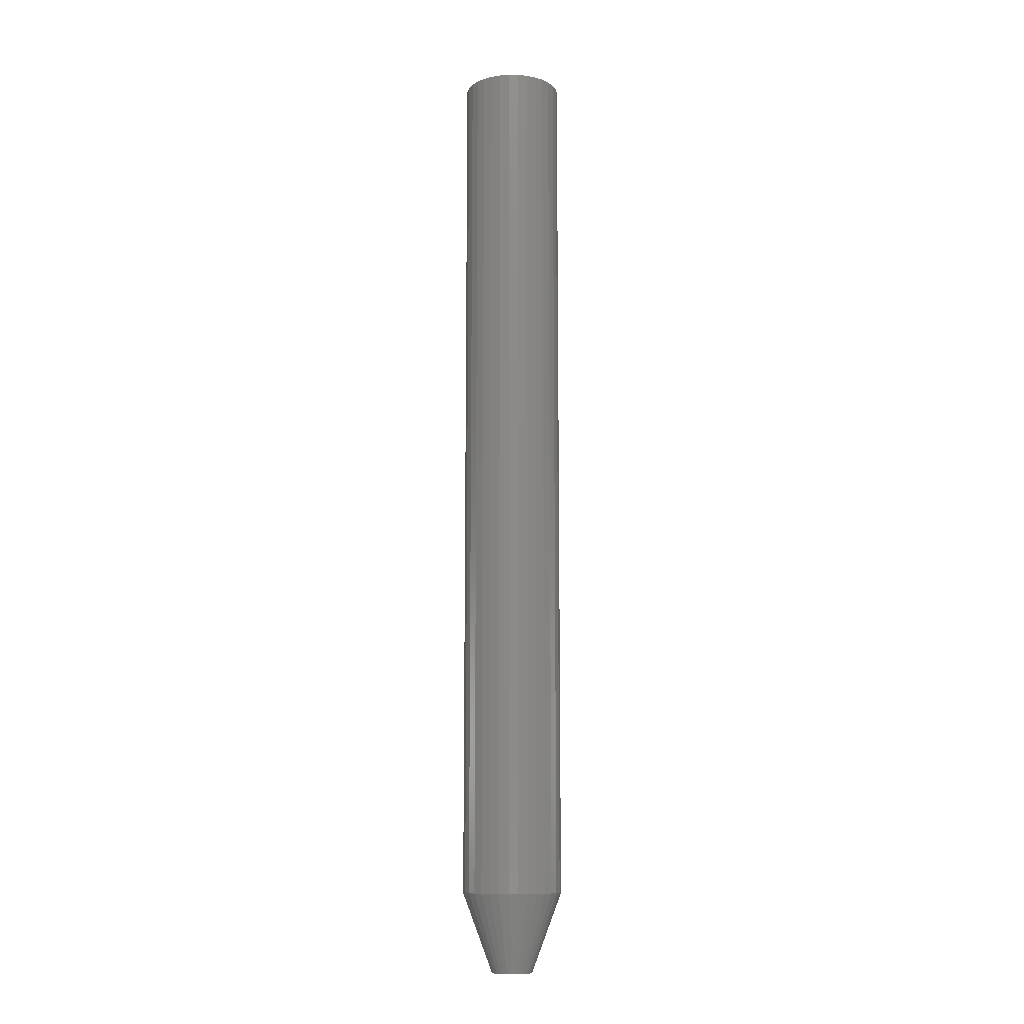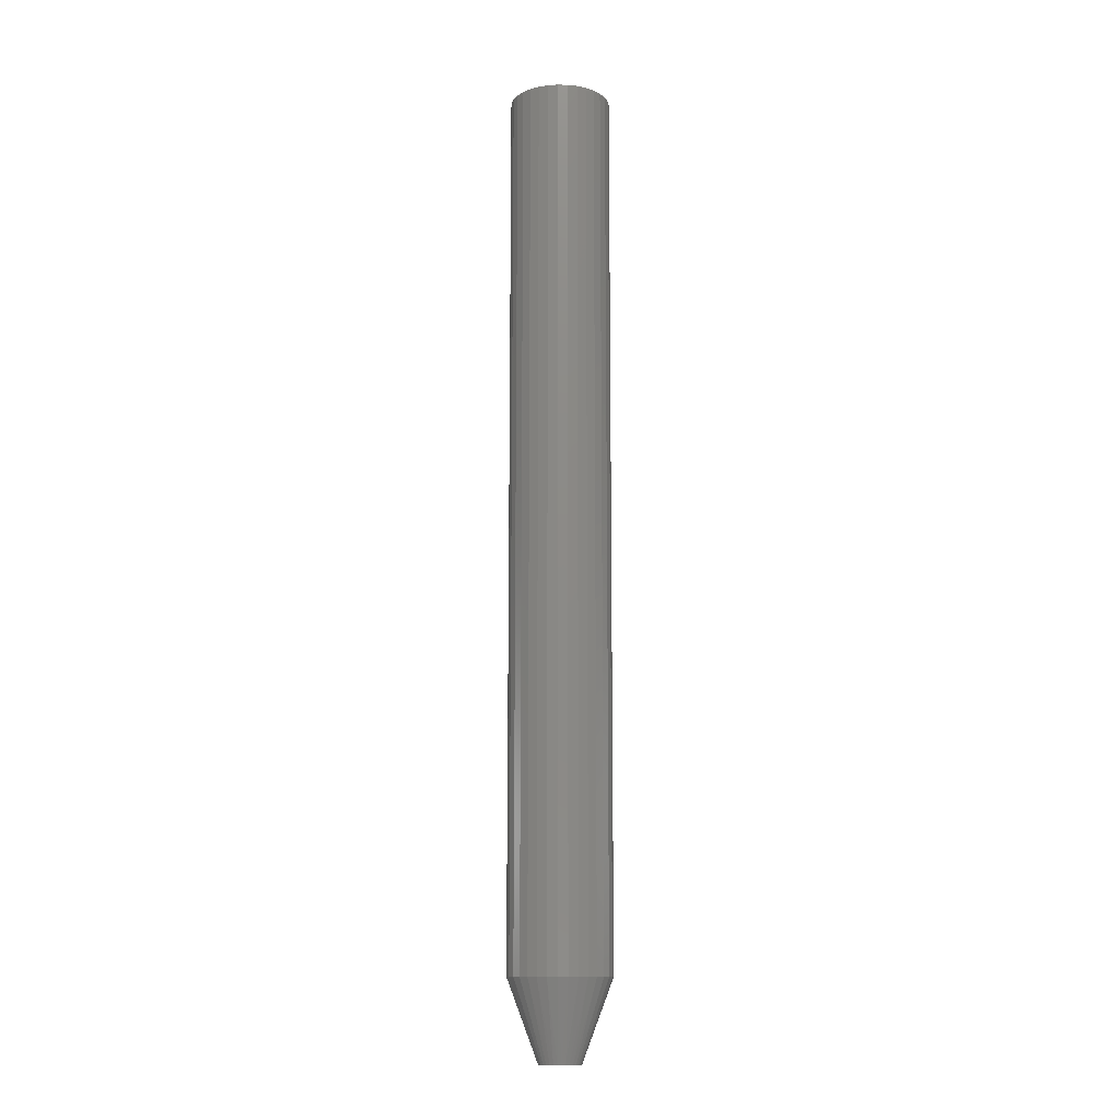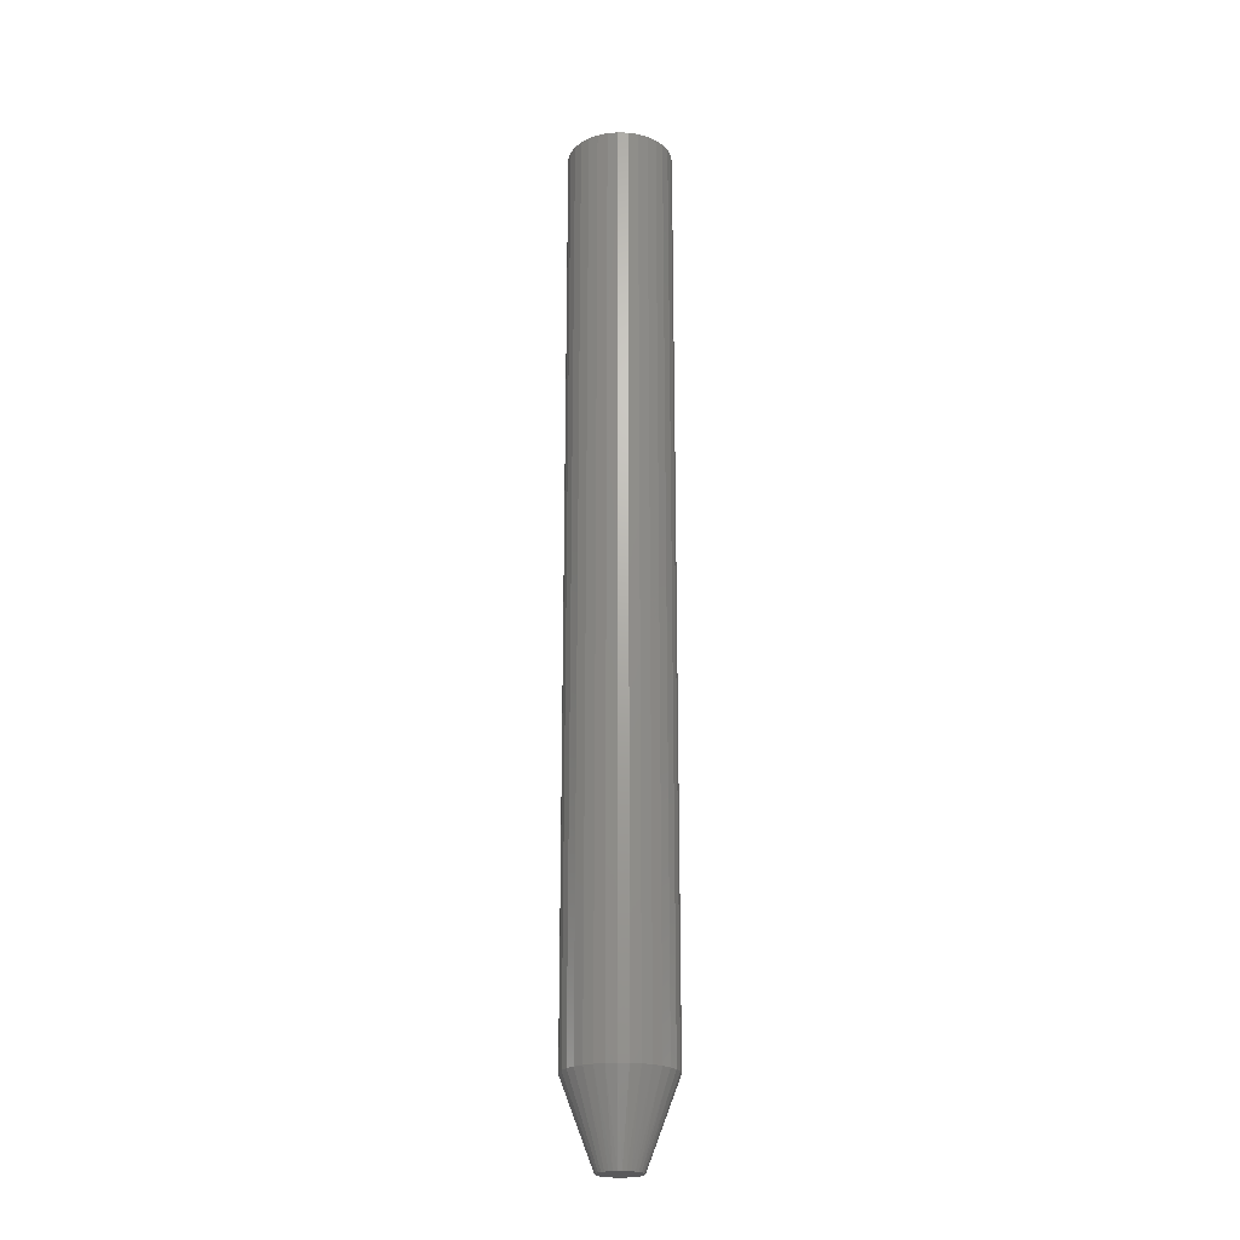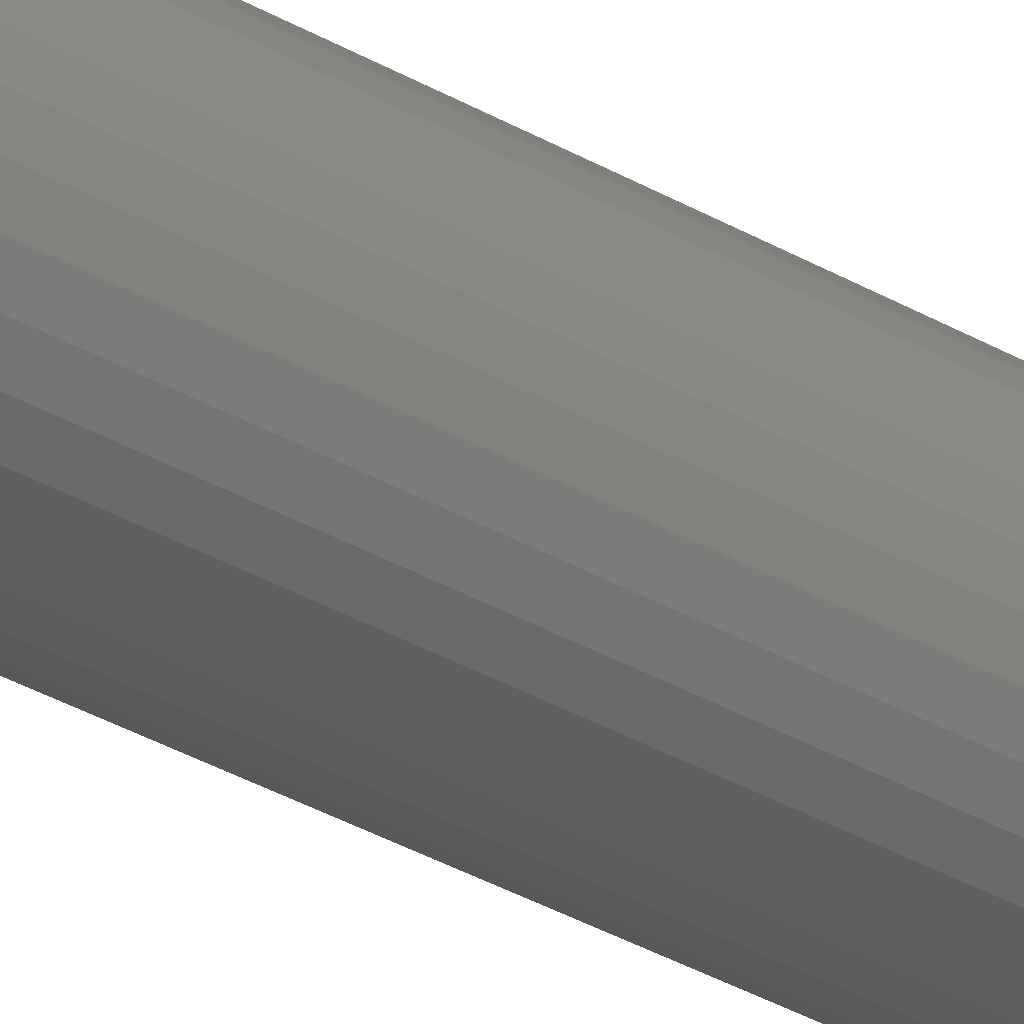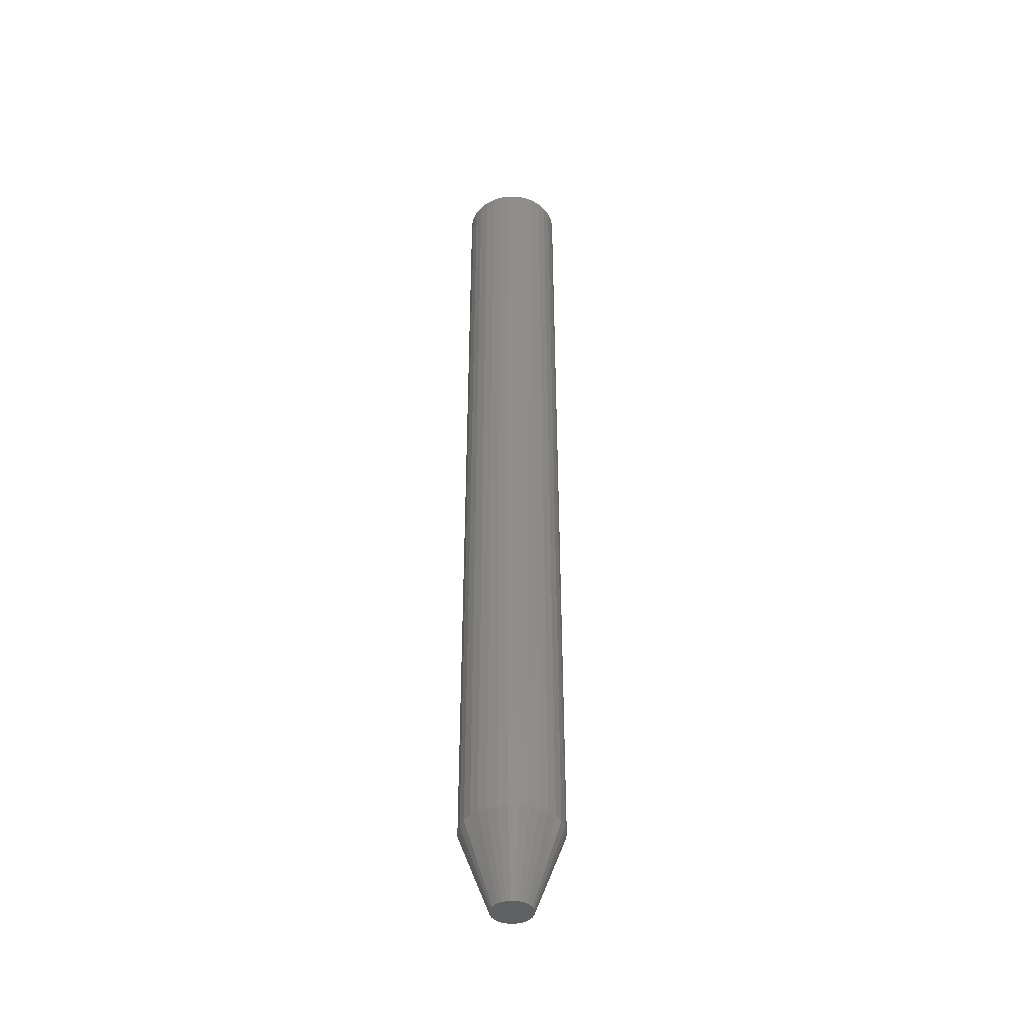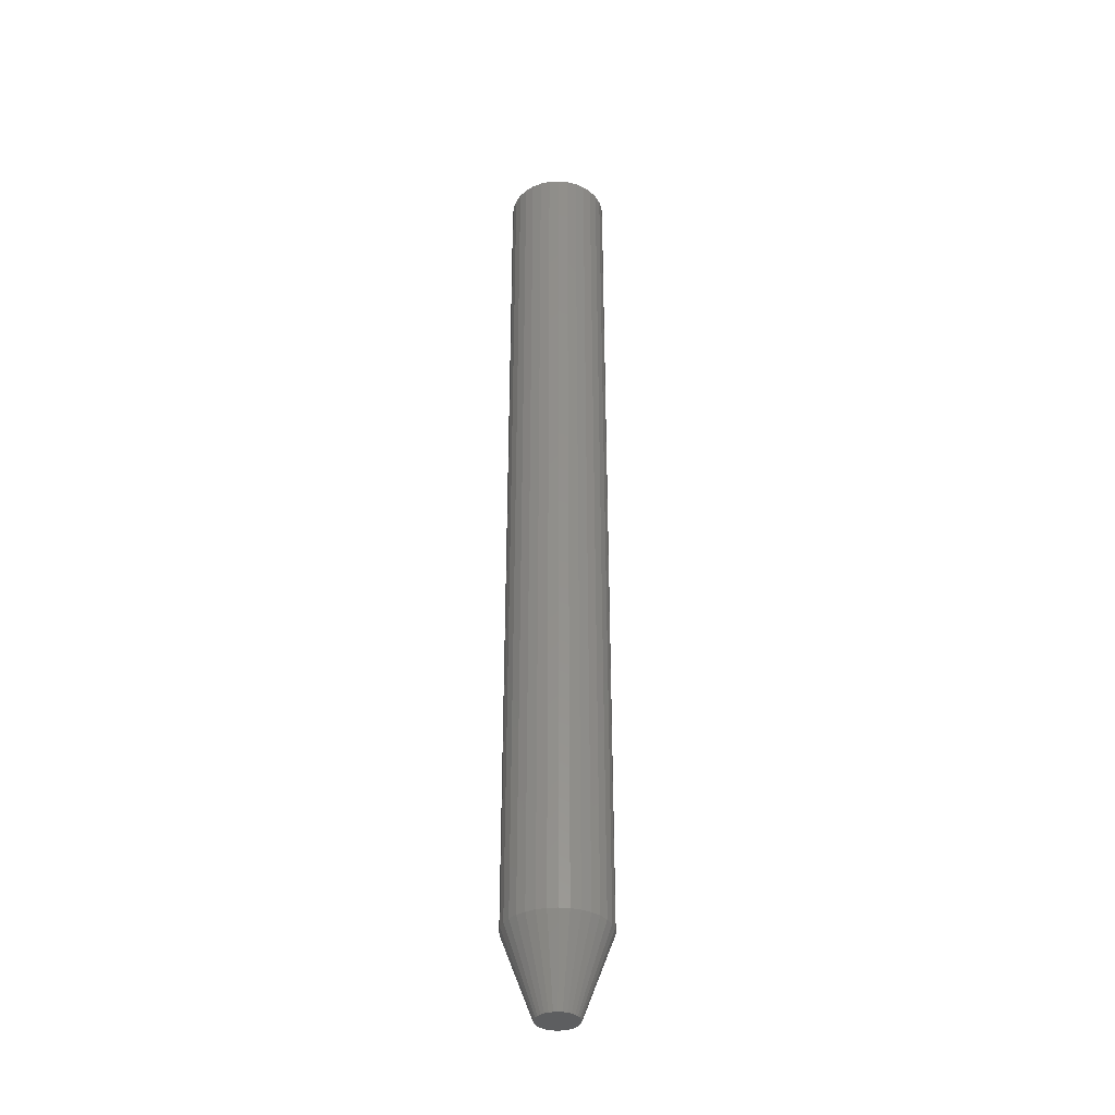
<metadata>
{"format":"stl","ext":"stl","renderer":"f3d","projection":"perspective","resolution":1024,"background":"white","views":[{"elev":-11.1,"azim":-74.9,"up":"+Z"},{"elev":-12.1,"azim":-19.9,"up":"+Z"},{"elev":-22.1,"azim":-31.3,"up":"+Z"},{"elev":-34.7,"azim":-127.8,"up":"+Y"},{"elev":-42.0,"azim":-175.7,"up":"+Z"},{"elev":-35.8,"azim":-136.0,"up":"+Z"}]}
</metadata>
<code>
# stl→obj: 97 verts, 190 faces
v -0.01292 0.008909 0
v -0.01093 0.01134 0
v 0.01175 0.01134 0
v 0.01374 0.008909 0
v -0.0144 0.006137 0
v 0.01523 0.006137 0
v 0.01405 -0.008442 0
v -0.01322 -0.008442 0
v 0.01536 -0.005793 0
v -0.01144 -0.0108 0
v 0.01226 -0.0108 0
v -0.009253 -0.0128 0
v 0.01008 -0.0128 0
v -0.006737 -0.01435 0
v 0.00932 0.01333 0
v -0.008498 0.01333 0
v -0.005726 0.01482 0
v -0.002717 0.01573 0
v 0.0004112 0.01604 0
v 0.00354 0.01573 0
v 0.006548 0.01482 0
v 0.007559 -0.01435 0
v 0.0048 -0.01542 0
v 0.001891 -0.01597 0
v -0.001068 -0.01597 0
v -0.003977 -0.01542 0
v -0.01454 -0.005793 0
v -0.01535 -0.002947 0
v 0.01617 -0.002947 0
v -0.01562 -3.9e-10 0
v 0.01645 1.915e-17 0
v -0.01532 0.003129 0
v 0.01614 0.003129 0
v 0.03988 -9.668e-18 0.0625
v 0.03988 0 0.75
v 0.03913 -0.007701 0.0625
v 0.03913 -0.007701 0.75
v 0.03688 -0.01511 0.0625
v 0.03688 -0.01511 0.75
v 0.03323 -0.02193 0.0625
v 0.03323 -0.02193 0.75
v 0.02832 -0.02791 0.0625
v 0.02832 -0.02791 0.75
v 0.02234 -0.03282 0.0625
v 0.02234 -0.03282 0.75
v 0.01552 -0.03647 0.0625
v 0.01552 -0.03647 0.75
v 0.008112 -0.03872 0.0625
v 0.008112 -0.03872 0.75
v 0.0004112 -0.03947 0.0625
v 0.0004112 -0.03947 0.75
v -0.00729 -0.03872 0.0625
v -0.00729 -0.03872 0.75
v -0.01469 -0.03647 0.0625
v -0.01469 -0.03647 0.75
v -0.02152 -0.03282 0.0625
v -0.02152 -0.03282 0.75
v -0.0275 -0.02791 0.0625
v -0.0275 -0.02791 0.75
v -0.03241 -0.02193 0.0625
v -0.03241 -0.02193 0.75
v -0.03606 -0.01511 0.0625
v -0.03606 -0.01511 0.75
v -0.0383 -0.007701 0.0625
v -0.0383 -0.007701 0.75
v -0.03906 4.834e-18 0.0625
v -0.03906 4.834e-18 0.75
v -0.0383 0.007701 0.0625
v -0.0383 0.007701 0.75
v -0.03606 0.01511 0.0625
v -0.03606 0.01511 0.75
v -0.03241 0.02193 0.0625
v -0.03241 0.02193 0.75
v -0.0275 0.02791 0.0625
v -0.0275 0.02791 0.75
v -0.02152 0.03282 0.0625
v -0.02152 0.03282 0.75
v -0.01469 0.03647 0.0625
v -0.01469 0.03647 0.75
v -0.00729 0.03872 0.0625
v -0.00729 0.03872 0.75
v 0.0004112 0.03947 0.0625
v 0.0004112 0.03947 0.75
v 0.008112 0.03872 0.0625
v 0.008112 0.03872 0.75
v 0.01552 0.03647 0.0625
v 0.01552 0.03647 0.75
v 0.02234 0.03282 0.0625
v 0.02234 0.03282 0.75
v 0.02832 0.02791 0.0625
v 0.02832 0.02791 0.75
v 0.03323 0.02193 0.0625
v 0.03323 0.02193 0.75
v 0.03688 0.01511 0.0625
v 0.03688 0.01511 0.75
v 0.03913 0.007701 0.0625
v 0.03913 0.007701 0.75
f 1 2 3
f 4 1 3
f 5 1 4
f 6 5 4
f 7 8 9
f 10 8 7
f 11 10 7
f 12 10 11
f 13 12 11
f 13 14 12
f 15 3 2
f 15 2 16
f 15 16 17
f 15 17 18
f 15 18 19
f 15 19 20
f 15 20 21
f 22 23 24
f 22 24 25
f 22 25 26
f 22 26 14
f 22 14 13
f 8 27 9
f 9 27 28
f 9 28 29
f 29 28 30
f 29 30 31
f 31 30 32
f 31 32 33
f 33 32 5
f 33 5 6
f 34 35 36
f 36 35 37
f 36 37 38
f 38 37 39
f 38 39 40
f 40 39 41
f 40 41 42
f 42 41 43
f 42 43 44
f 44 43 45
f 44 45 46
f 46 45 47
f 46 47 48
f 48 47 49
f 48 49 50
f 50 49 51
f 50 51 52
f 52 51 53
f 52 53 54
f 54 53 55
f 54 55 56
f 56 55 57
f 56 57 58
f 58 57 59
f 58 59 60
f 60 59 61
f 60 61 62
f 62 61 63
f 62 63 64
f 64 63 65
f 64 65 66
f 66 65 67
f 66 67 68
f 68 67 69
f 68 69 70
f 70 69 71
f 70 71 72
f 72 71 73
f 72 73 74
f 74 73 75
f 74 75 76
f 76 75 77
f 76 77 78
f 78 77 79
f 78 79 80
f 80 79 81
f 80 81 82
f 82 81 83
f 82 83 84
f 84 83 85
f 84 85 86
f 86 85 87
f 86 87 88
f 88 87 89
f 88 89 90
f 90 89 91
f 90 91 92
f 92 91 93
f 92 93 94
f 94 93 95
f 94 95 96
f 96 95 97
f 96 97 34
f 34 97 35
f 31 96 34
f 31 33 96
f 66 32 30
f 66 68 32
f 6 94 96
f 6 96 33
f 4 92 94
f 4 94 6
f 3 90 92
f 3 92 4
f 15 88 90
f 15 90 3
f 21 86 88
f 21 88 15
f 20 84 86
f 20 86 21
f 19 82 84
f 19 84 20
f 18 80 82
f 18 82 19
f 17 78 80
f 17 80 18
f 16 76 78
f 16 78 17
f 2 74 76
f 2 76 16
f 1 72 74
f 1 74 2
f 5 70 72
f 5 72 1
f 68 70 32
f 32 70 5
f 30 64 66
f 30 28 64
f 34 29 31
f 34 36 29
f 27 62 64
f 27 64 28
f 8 60 62
f 8 62 27
f 10 58 60
f 10 60 8
f 12 56 58
f 12 58 10
f 14 54 56
f 14 56 12
f 26 52 54
f 26 54 14
f 25 50 52
f 25 52 26
f 48 24 23
f 48 50 24
f 24 50 25
f 46 23 22
f 46 48 23
f 44 22 13
f 44 46 22
f 42 13 11
f 42 44 13
f 40 11 7
f 40 42 11
f 38 7 9
f 38 40 7
f 29 36 9
f 36 38 9
f 83 81 79
f 85 83 79
f 85 79 87
f 87 79 77
f 87 77 89
f 89 77 75
f 89 75 91
f 91 75 73
f 91 73 93
f 93 73 71
f 93 71 95
f 95 71 69
f 95 69 97
f 37 63 39
f 39 63 61
f 39 61 41
f 41 61 59
f 41 59 43
f 43 59 57
f 43 57 45
f 45 57 55
f 45 55 47
f 47 55 53
f 47 53 51
f 47 51 49
f 97 69 35
f 35 69 67
f 35 67 37
f 37 67 65
f 37 65 63

</code>
